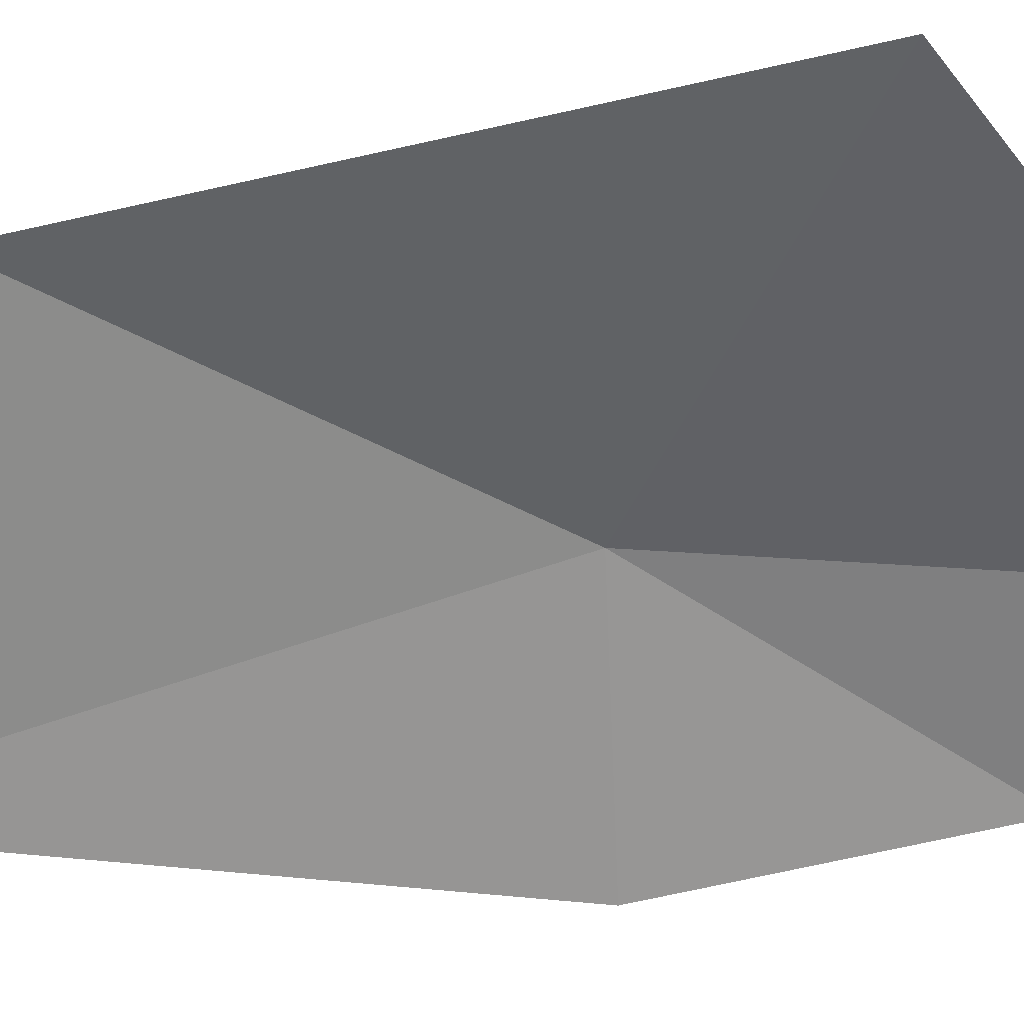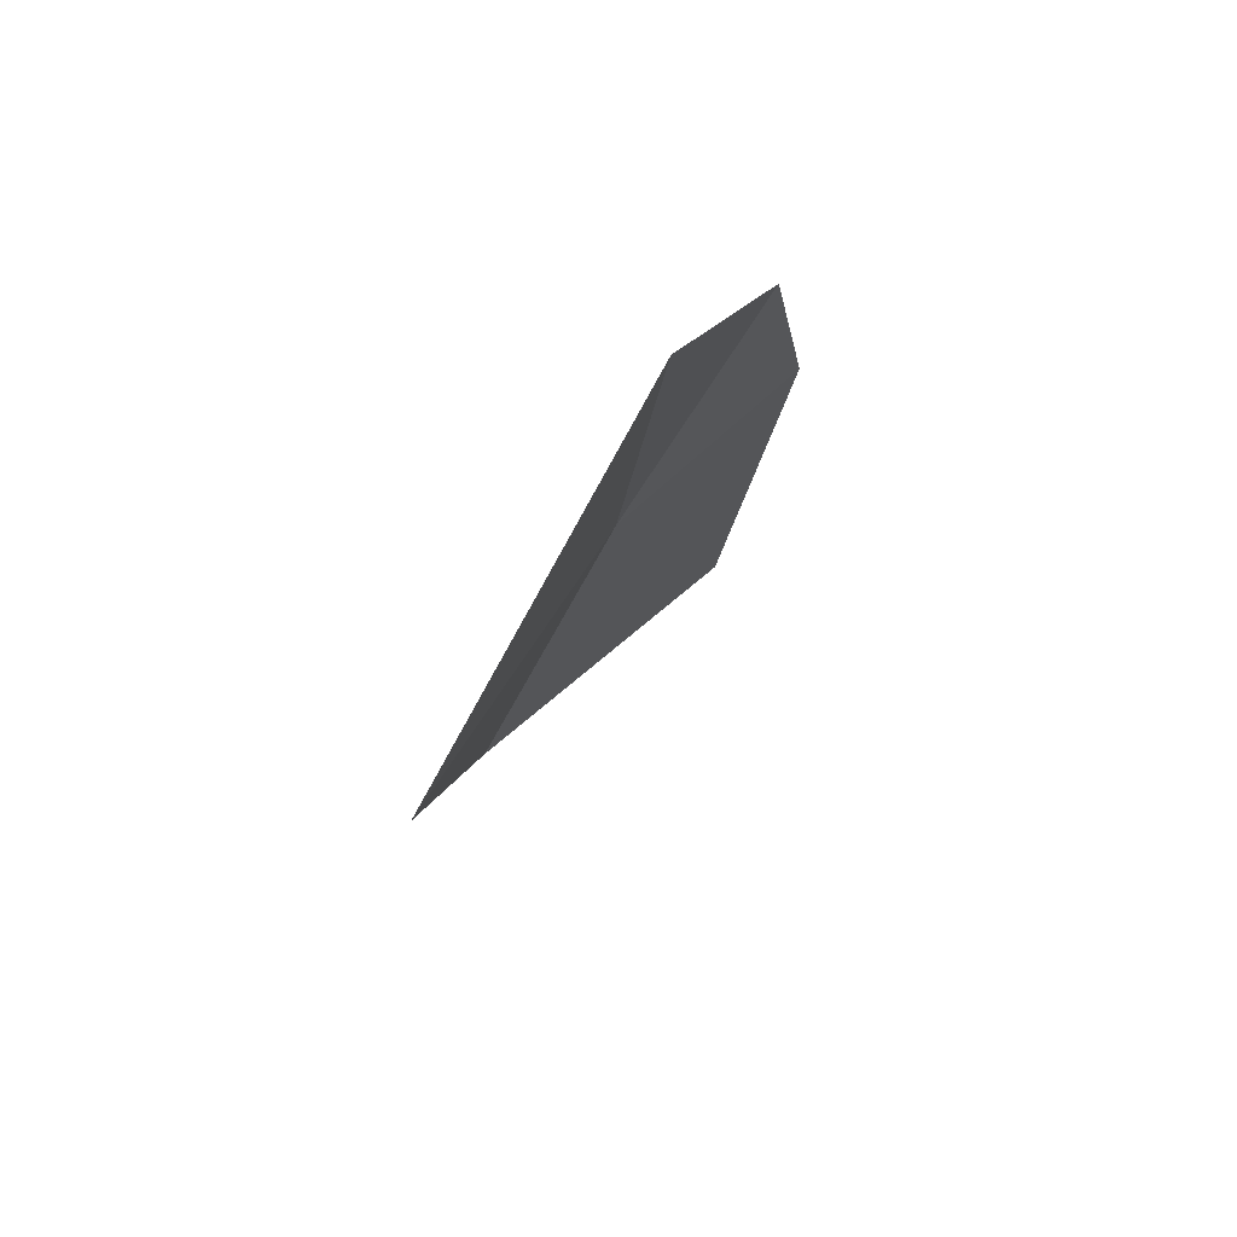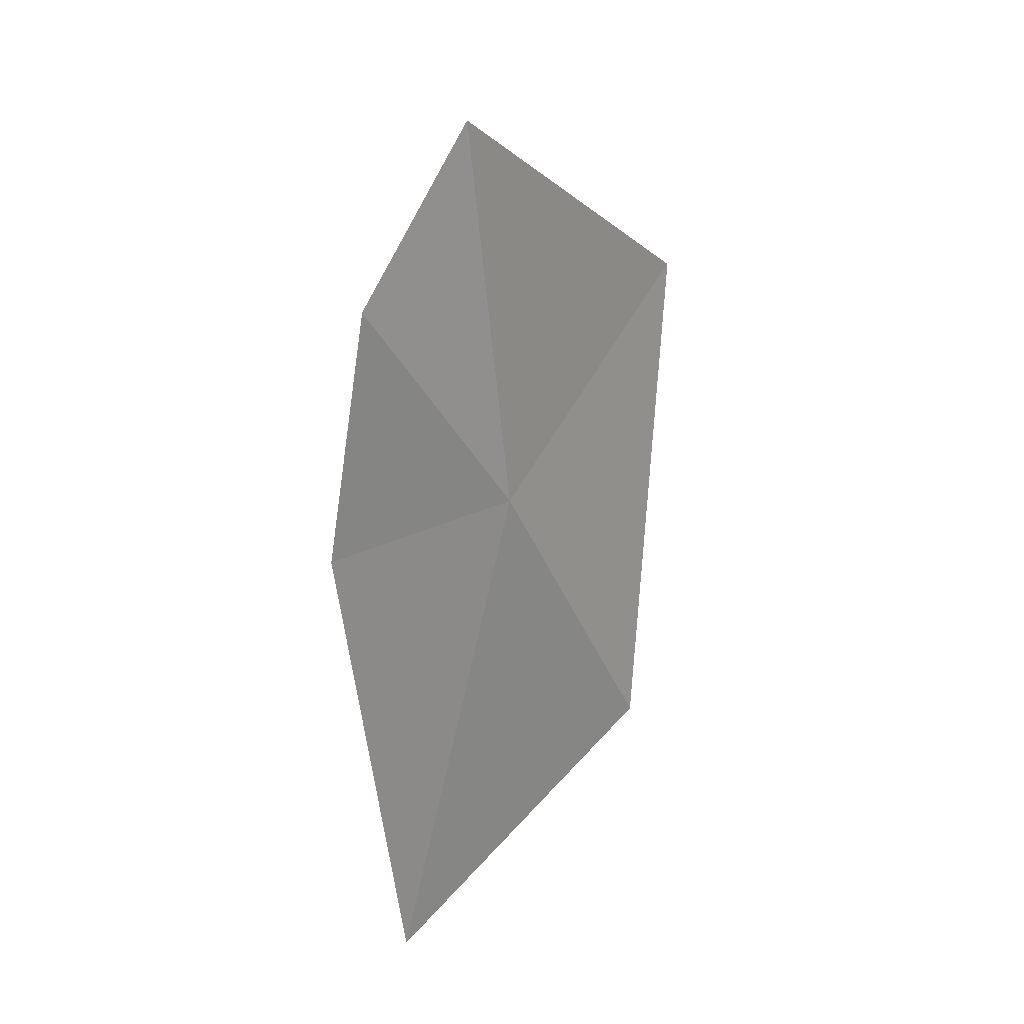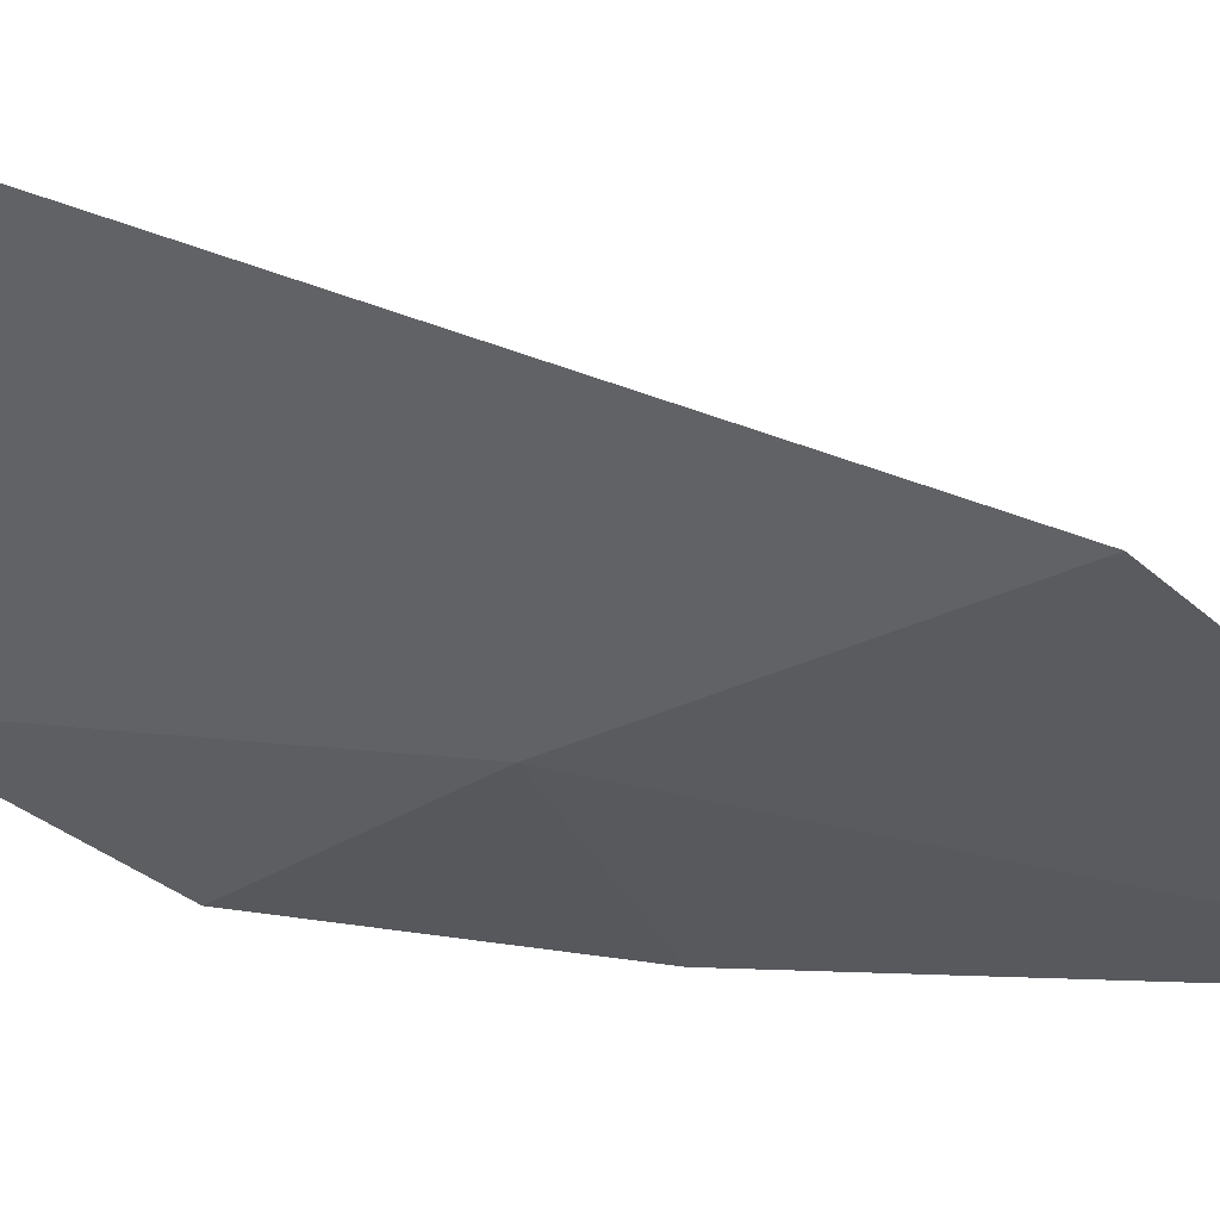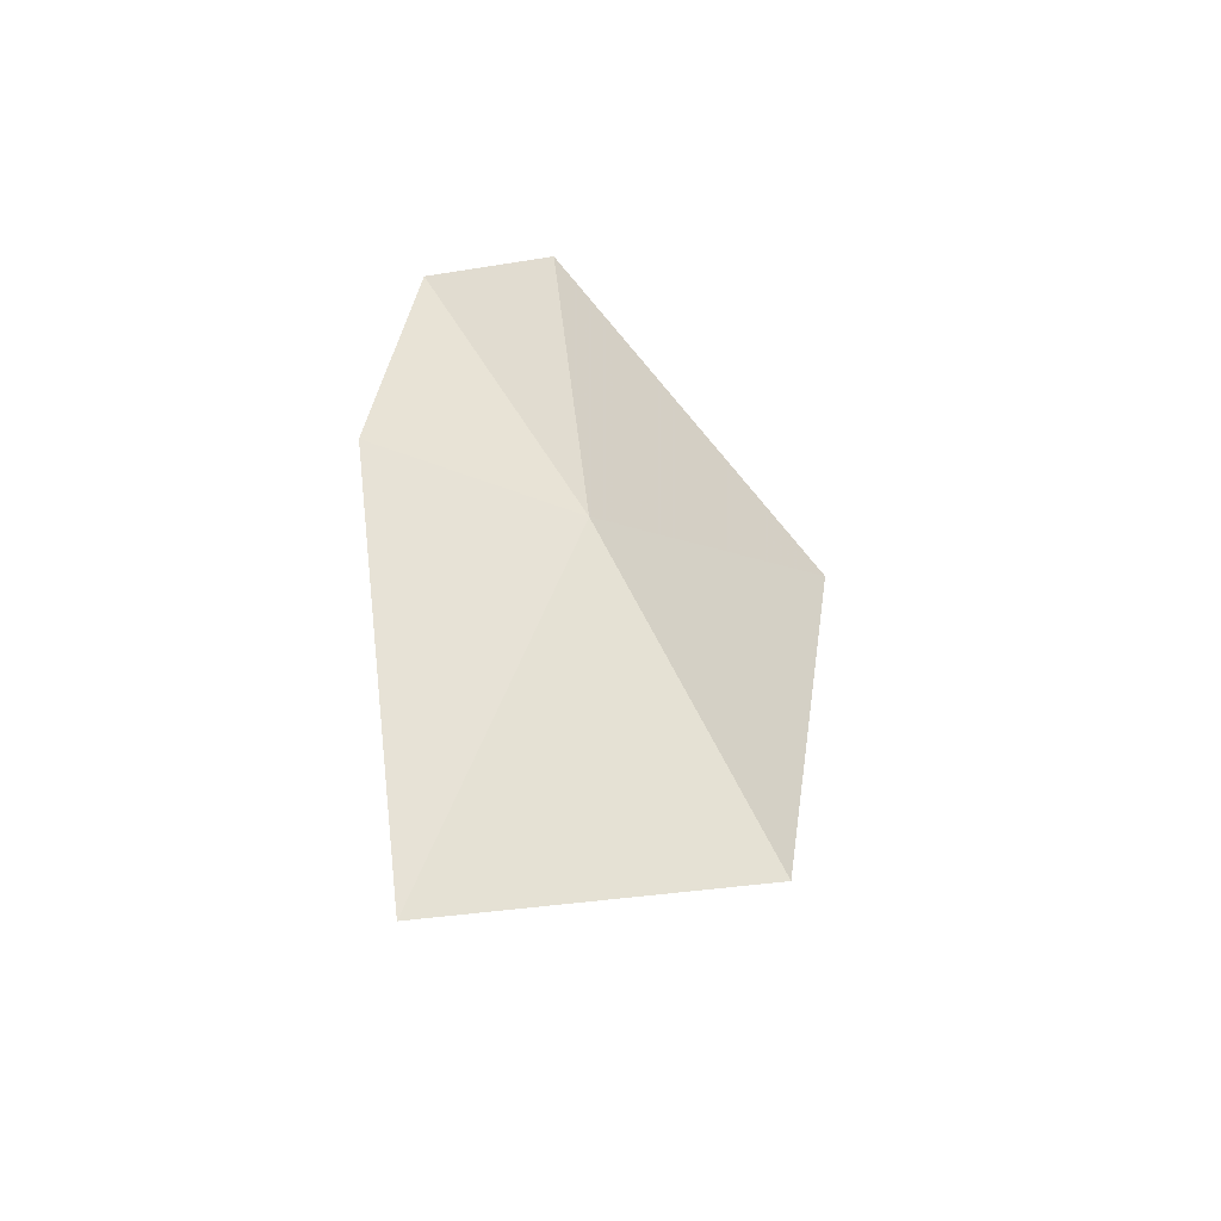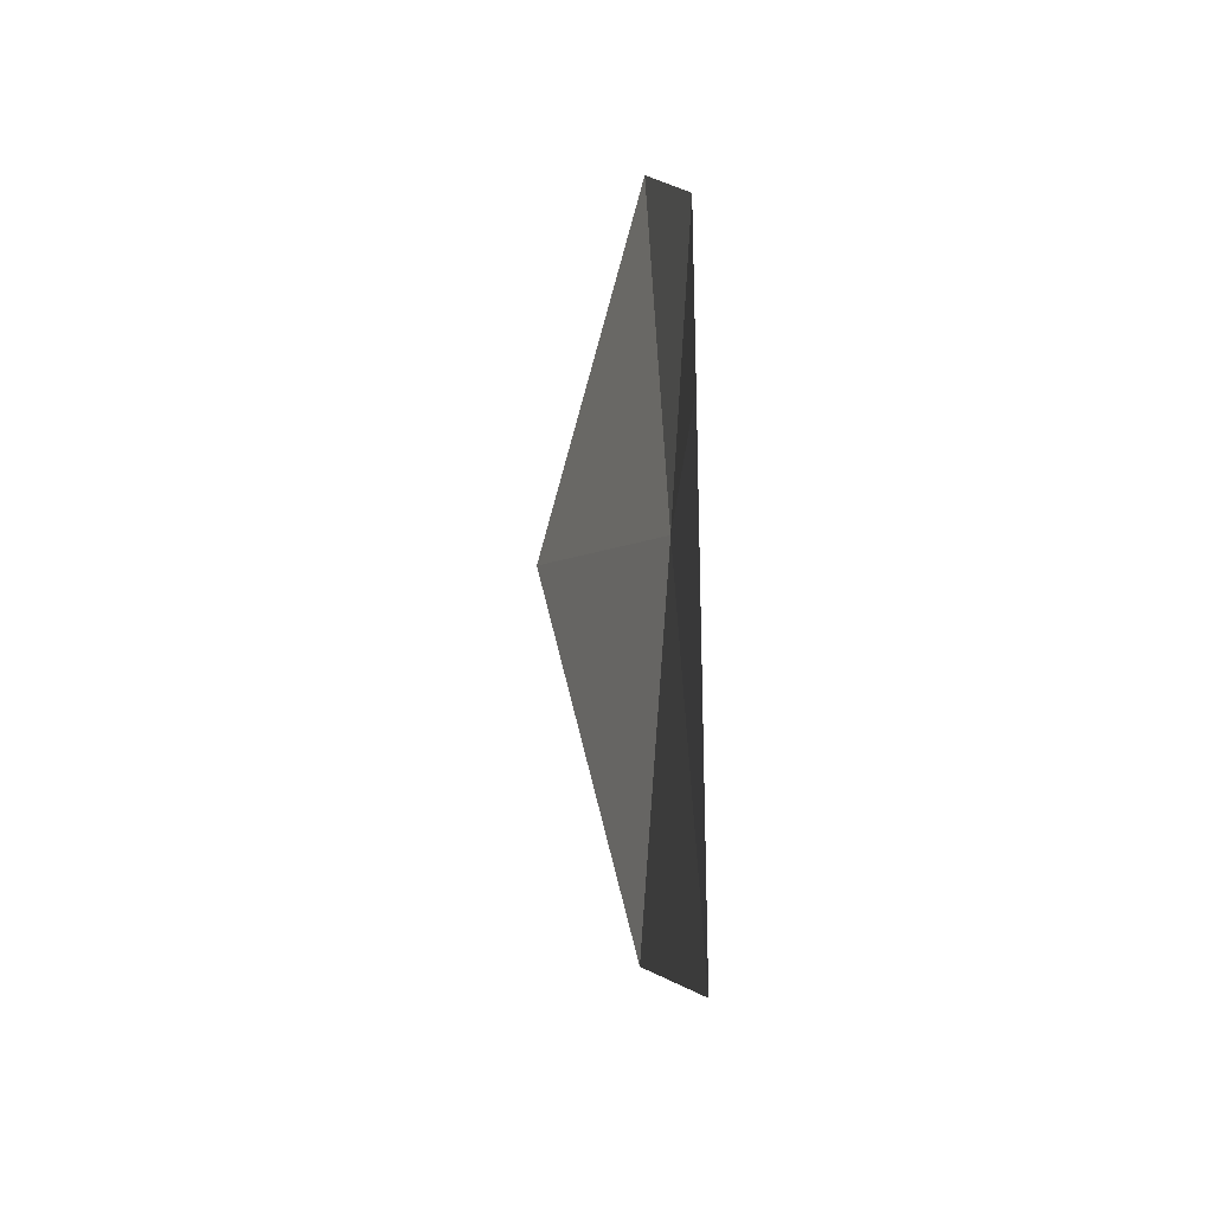
<metadata>
{"format":"obj","ext":"obj","renderer":"f3d","projection":"perspective","resolution":1024,"background":"white","views":[{"elev":79.2,"azim":-92.3,"up":"+Y"},{"elev":75.4,"azim":171.7,"up":"+Z"},{"elev":27.4,"azim":-4.8,"up":"+Z"},{"elev":5.1,"azim":116.0,"up":"+Y"},{"elev":-44.7,"azim":8.9,"up":"+Z"},{"elev":-31.0,"azim":-60.8,"up":"+Z"}]}
</metadata>
<code>
v 1.582 -15.03 18.23
v 1.108 -15.34 18.24
v 1.265 -15.26 16.94
v 1.209 -15.29 18.88
v 1.479 -15.03 19.26
v 2.098 -14.35 18.64
v 1.972 -14.73 17.35
f 1 2 3
f 1 4 2
f 1 7 6
f 1 3 7
f 1 6 5
f 1 5 4

</code>
